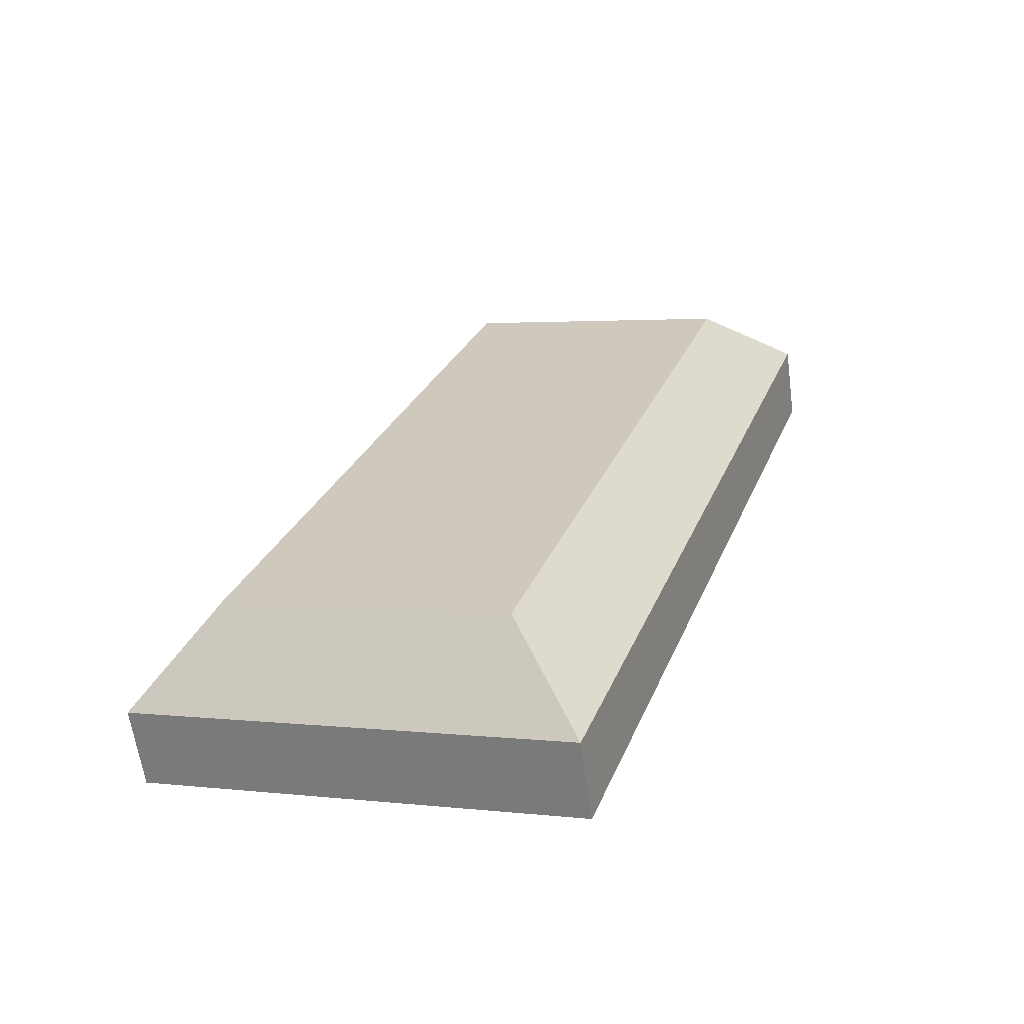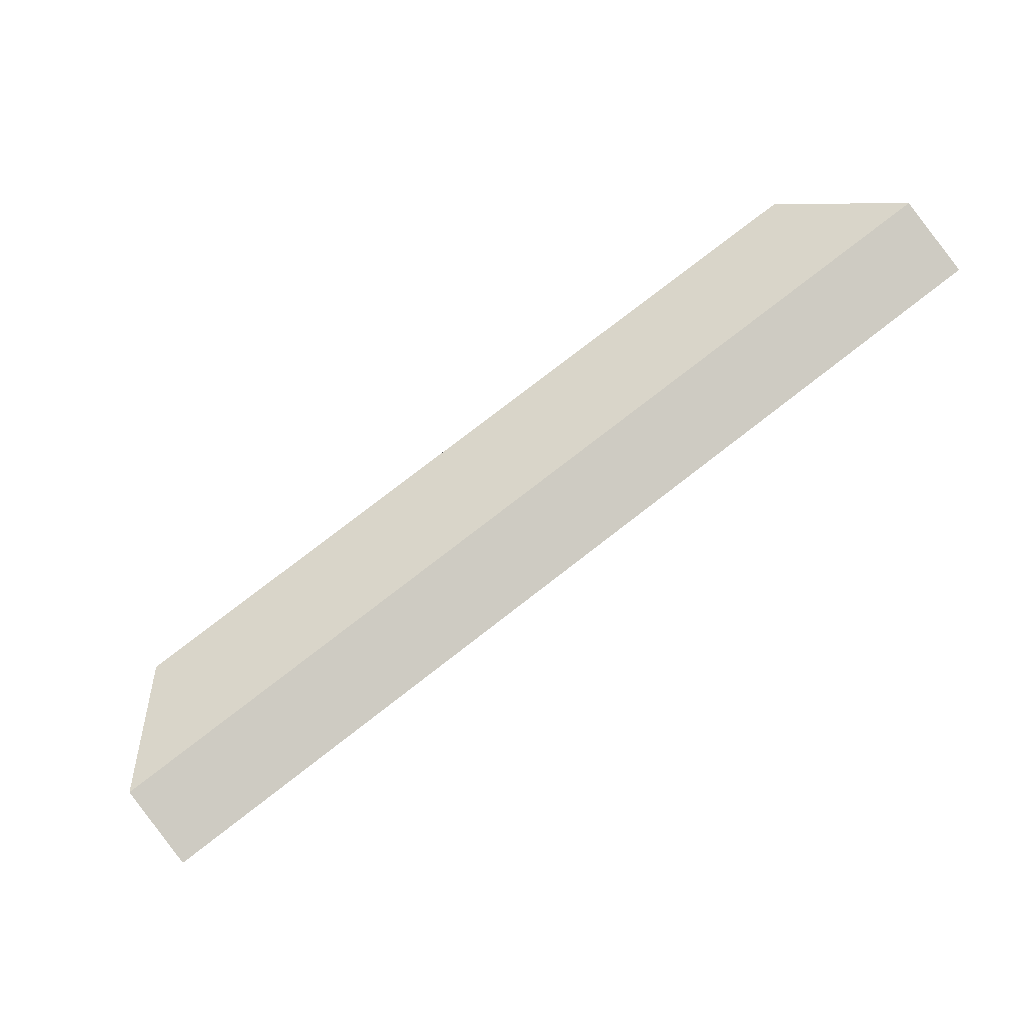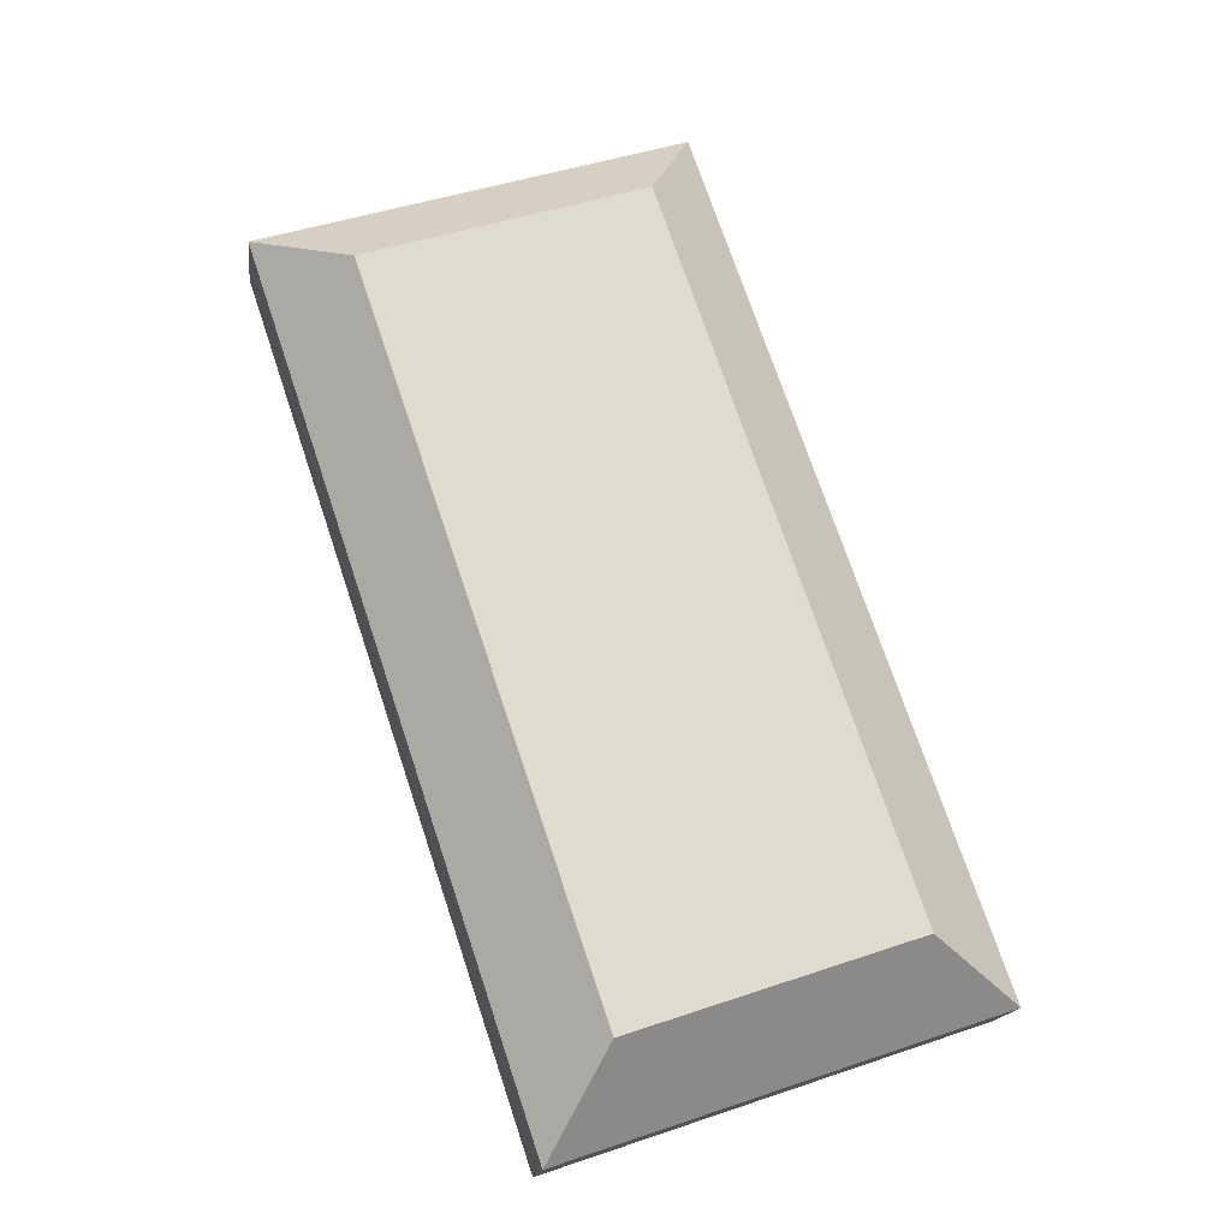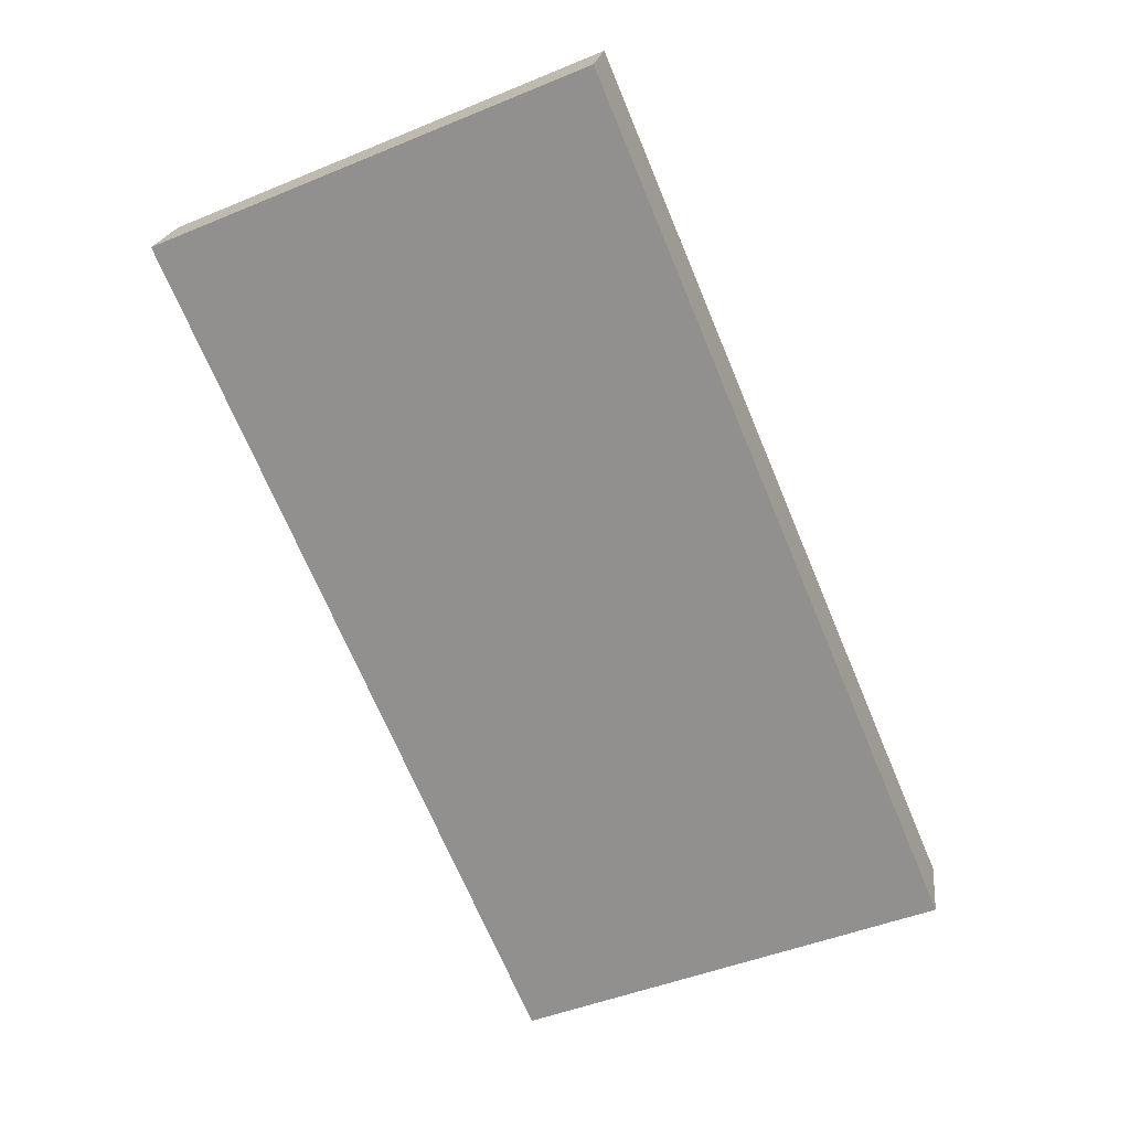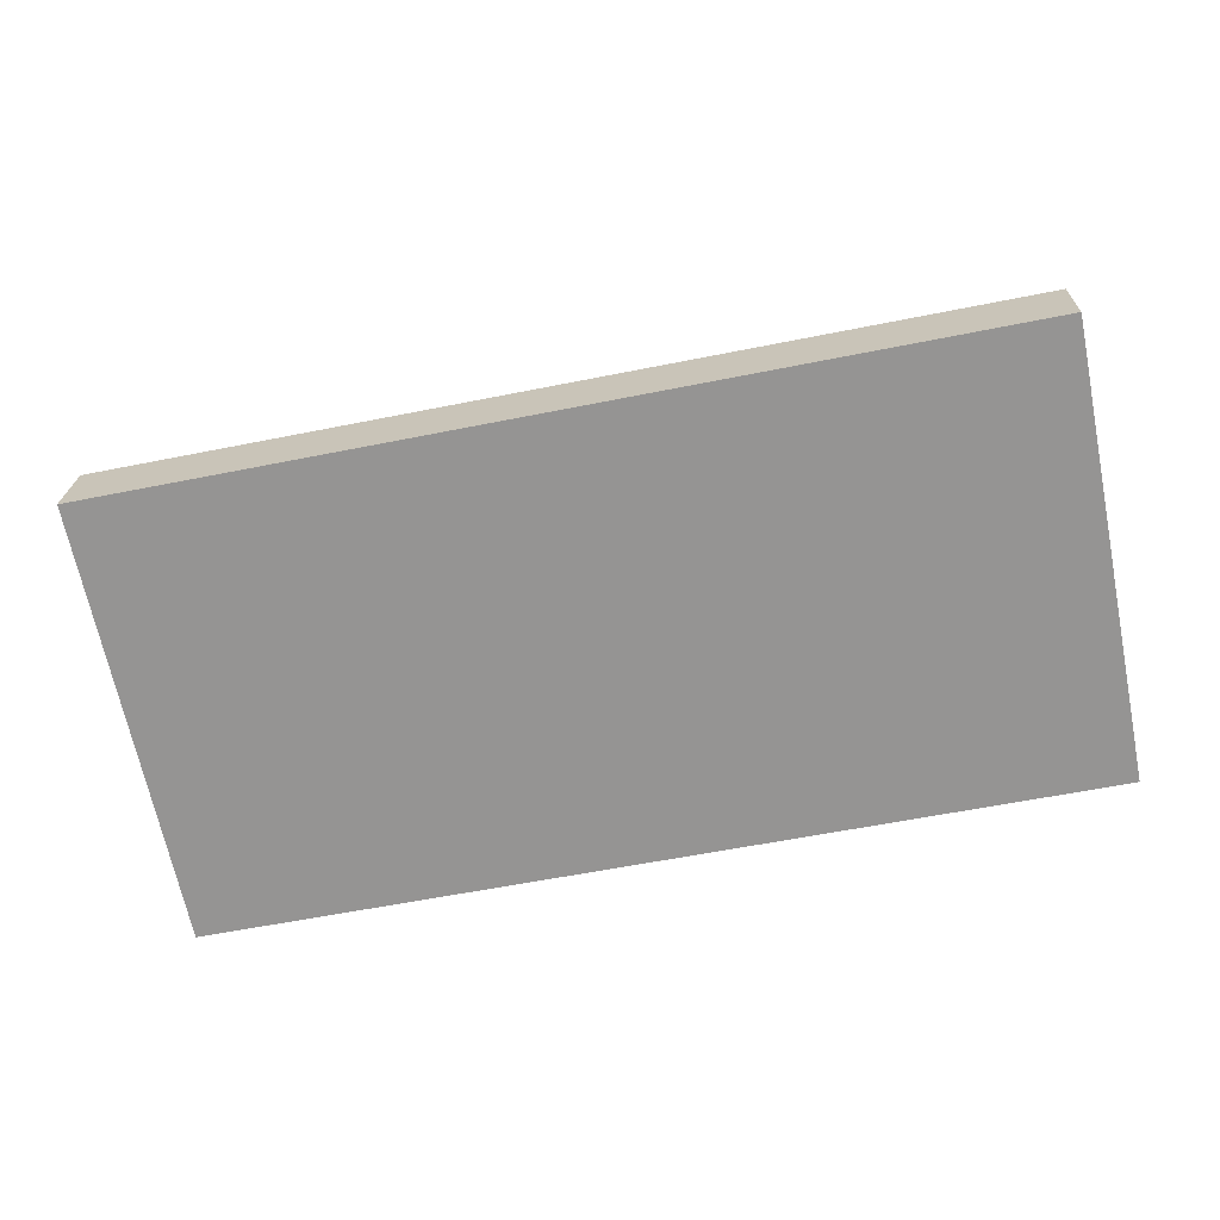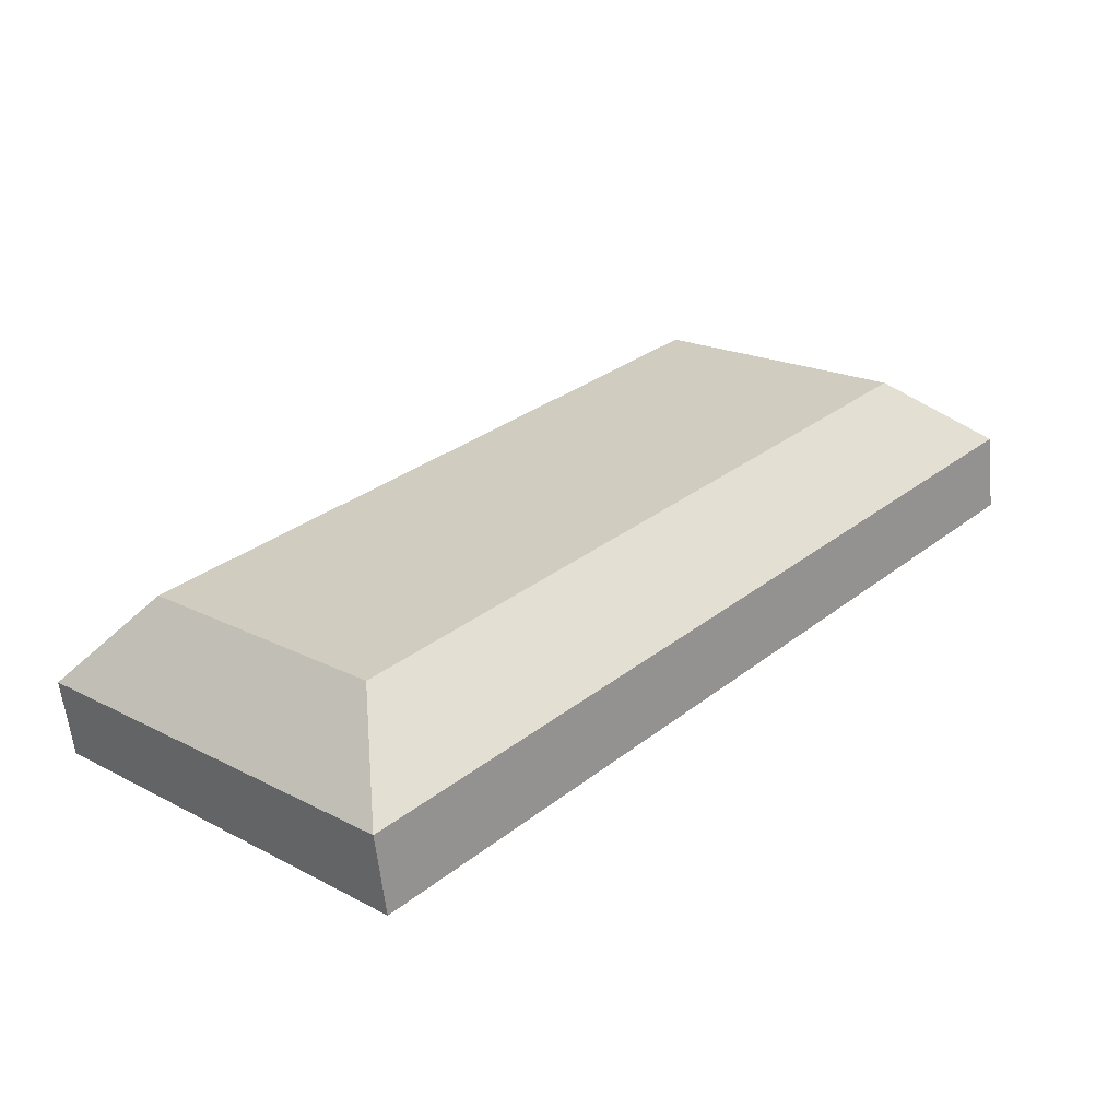
<metadata>
{"format":"obj","ext":"obj","renderer":"f3d","projection":"perspective","resolution":1024,"background":"white","views":[{"elev":27.8,"azim":108.9,"up":"+Y"},{"elev":79.3,"azim":-37.6,"up":"+Z"},{"elev":73.8,"azim":-108.6,"up":"+Y"},{"elev":-70.4,"azim":-67.2,"up":"+Y"},{"elev":-59.0,"azim":-168.3,"up":"+Y"},{"elev":32.0,"azim":132.9,"up":"+Y"}]}
</metadata>
<code>
o mesh26/mesh26-geometry#mesh26-geometry
v 0.6966 0.0278 0.2888
v 0.5732 0.0278 0.2888
v 0.5601 0.01294 0.2998
v 0.6966 0.03499 0.241
v 0.5732 0.03499 0.241
v 0.7097 0.01294 0.2998
v 0.7097 0.02402 0.2261
v 0.5601 0.02402 0.2261
v 0.7097 2.2e-05 0.2979
v 0.5601 2.2e-05 0.2979
v 0.7097 0.0111 0.2242
v 0.5601 0.0111 0.2242
f 1 2 3
f 3 2 1
f 1 4 2
f 2 4 1
f 5 3 2
f 2 3 5
f 6 1 3
f 3 1 6
f 1 7 4
f 4 7 1
f 2 4 5
f 5 4 2
f 5 8 3
f 3 8 5
f 6 7 1
f 1 7 6
f 6 3 9
f 9 3 6
f 4 7 8
f 8 7 4
f 4 8 5
f 5 8 4
f 8 10 3
f 3 10 8
f 6 11 7
f 7 11 6
f 9 3 10
f 10 3 9
f 6 9 11
f 11 9 6
f 7 12 8
f 8 12 7
f 8 12 10
f 10 12 8
f 11 12 7
f 7 12 11
f 10 12 9
f 9 12 10
f 9 12 11
f 11 12 9

</code>
